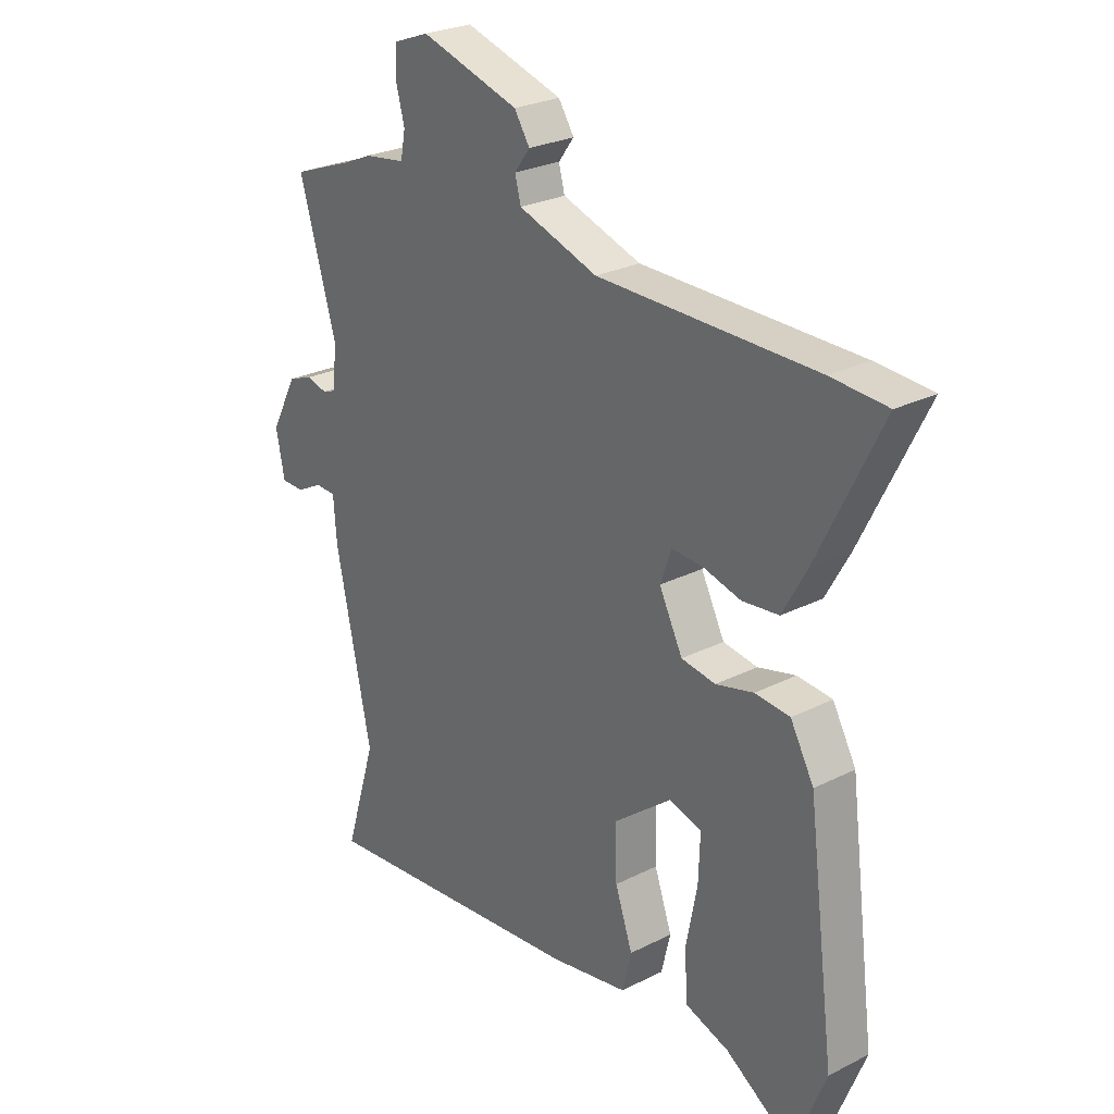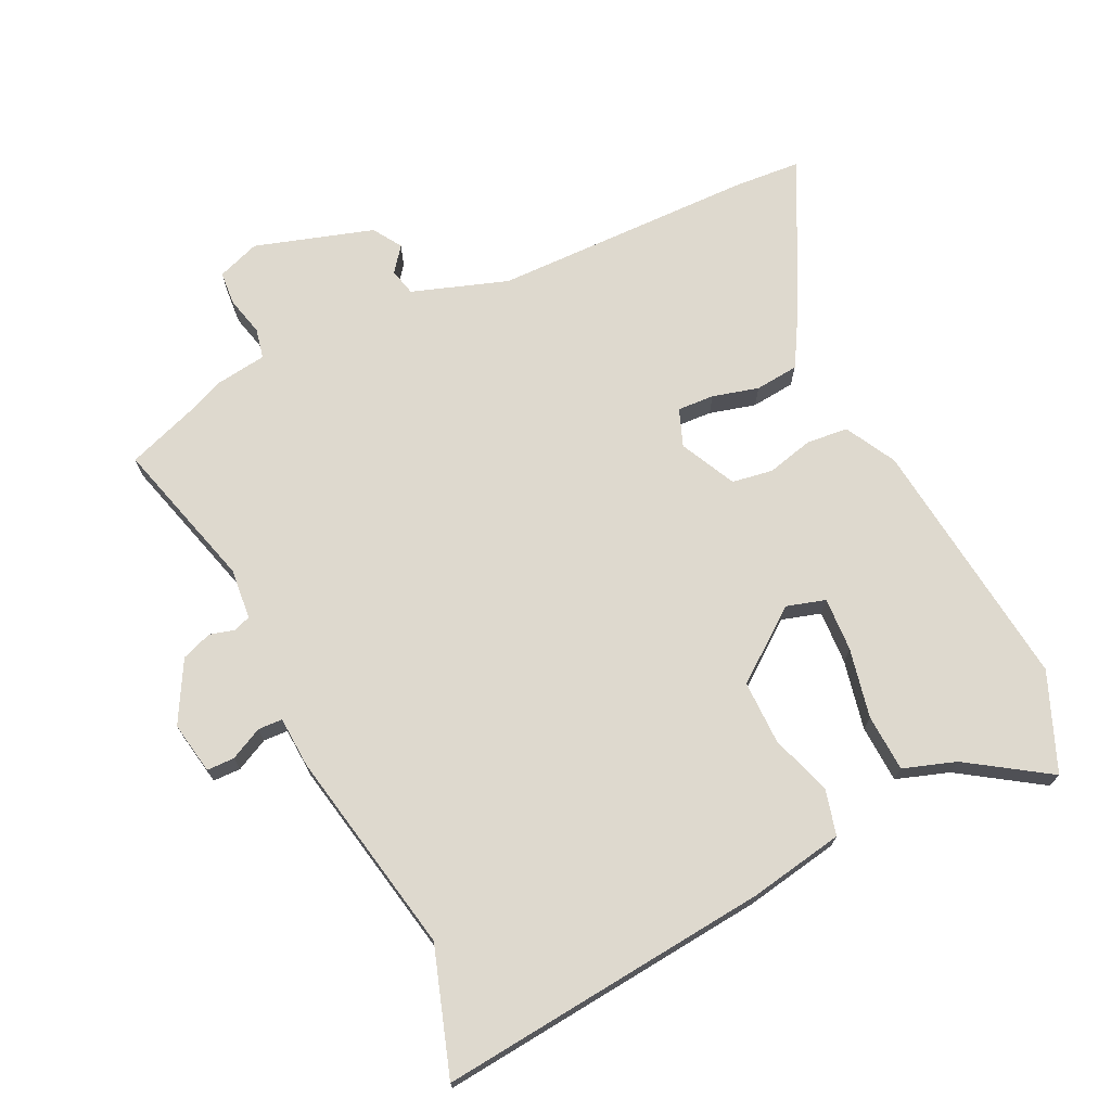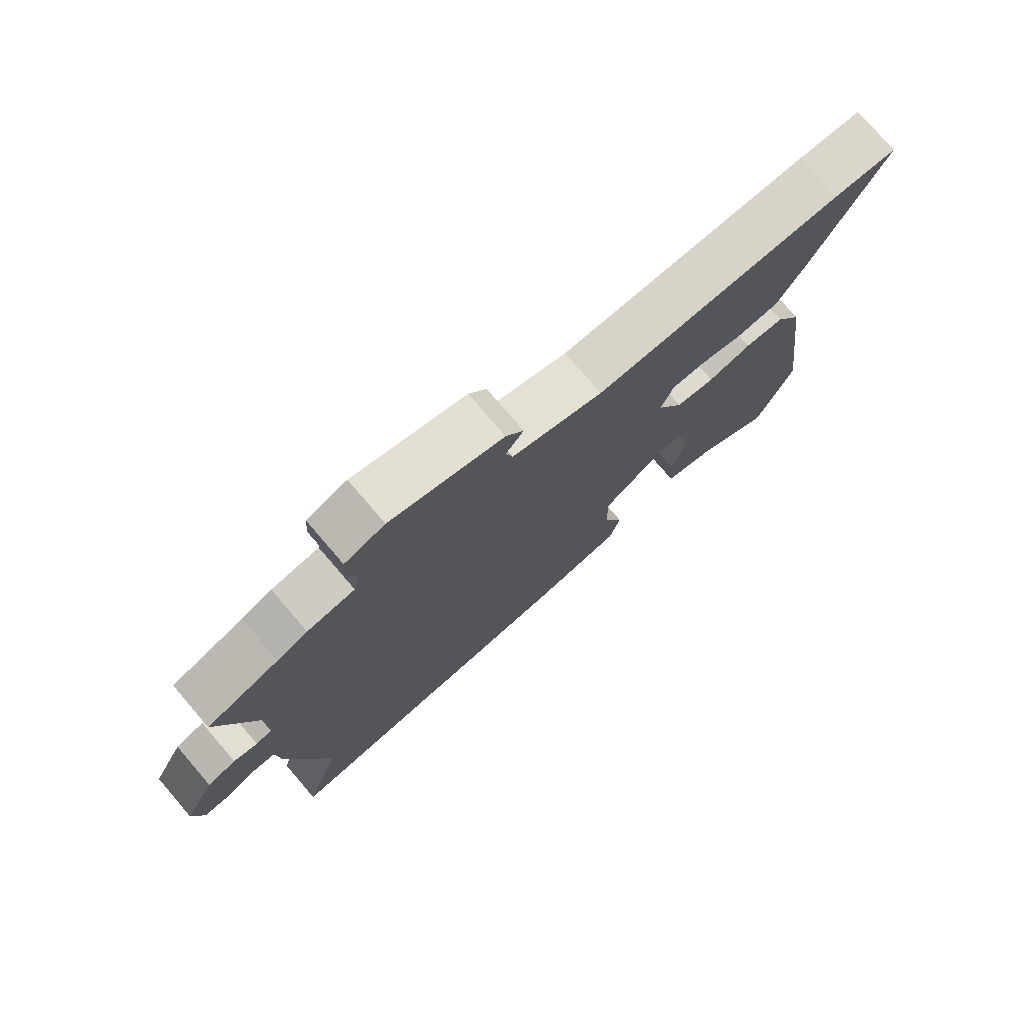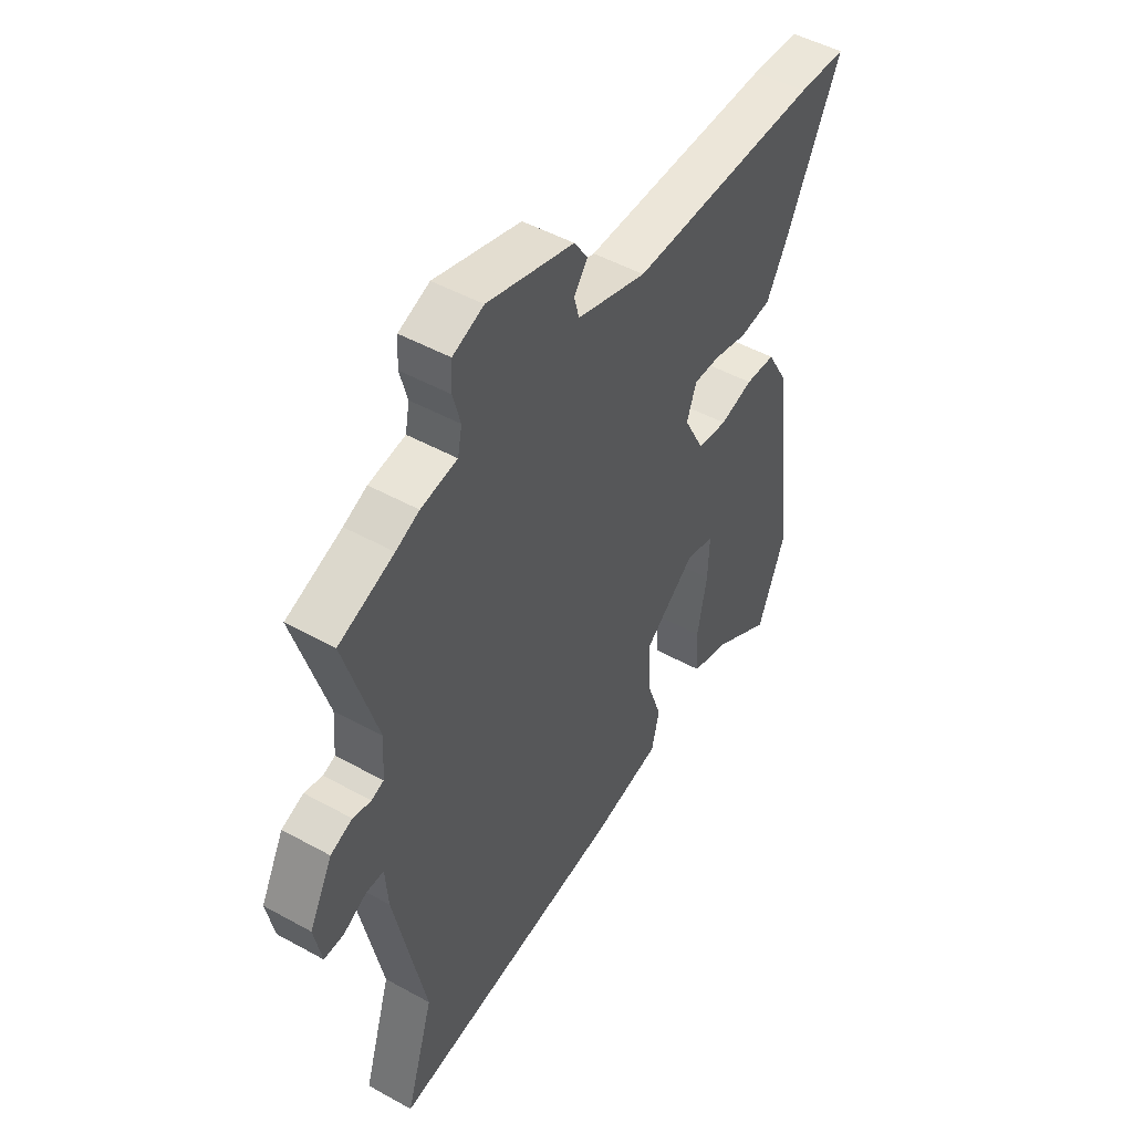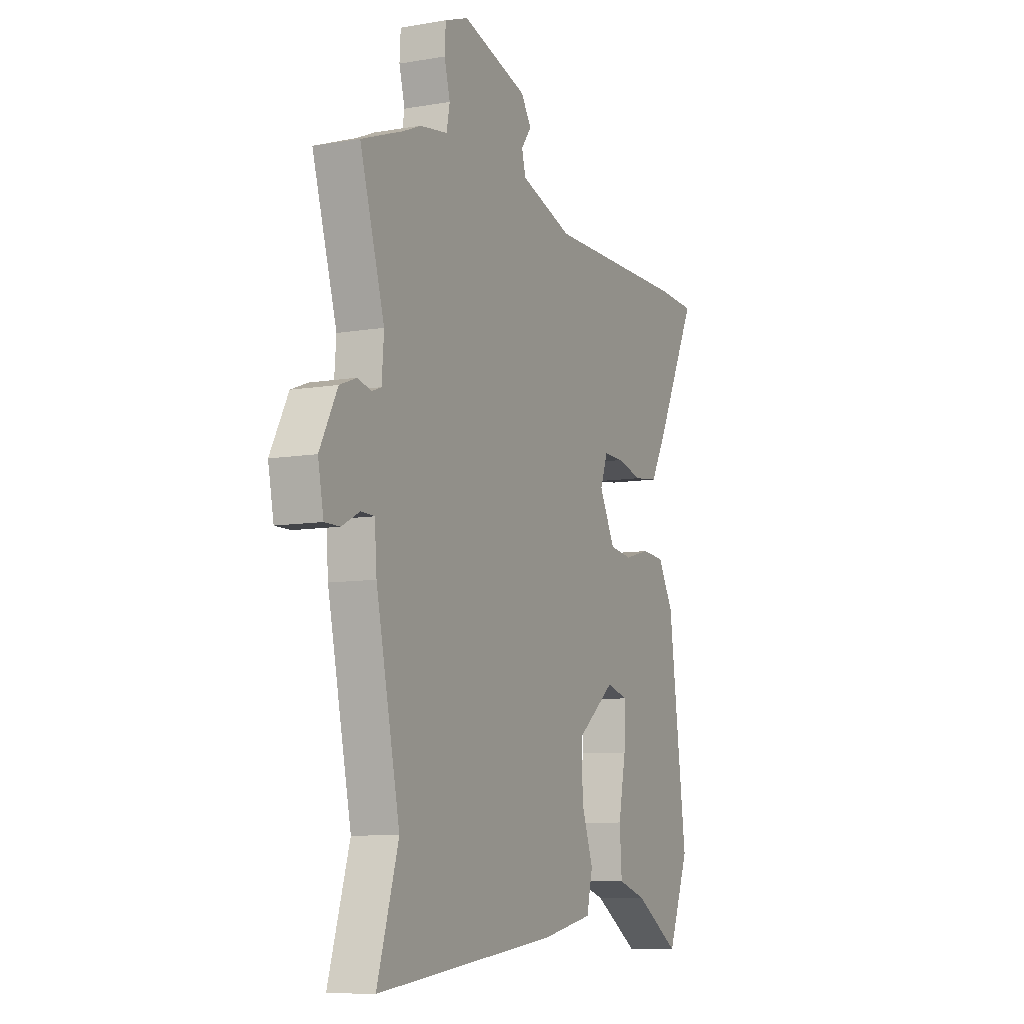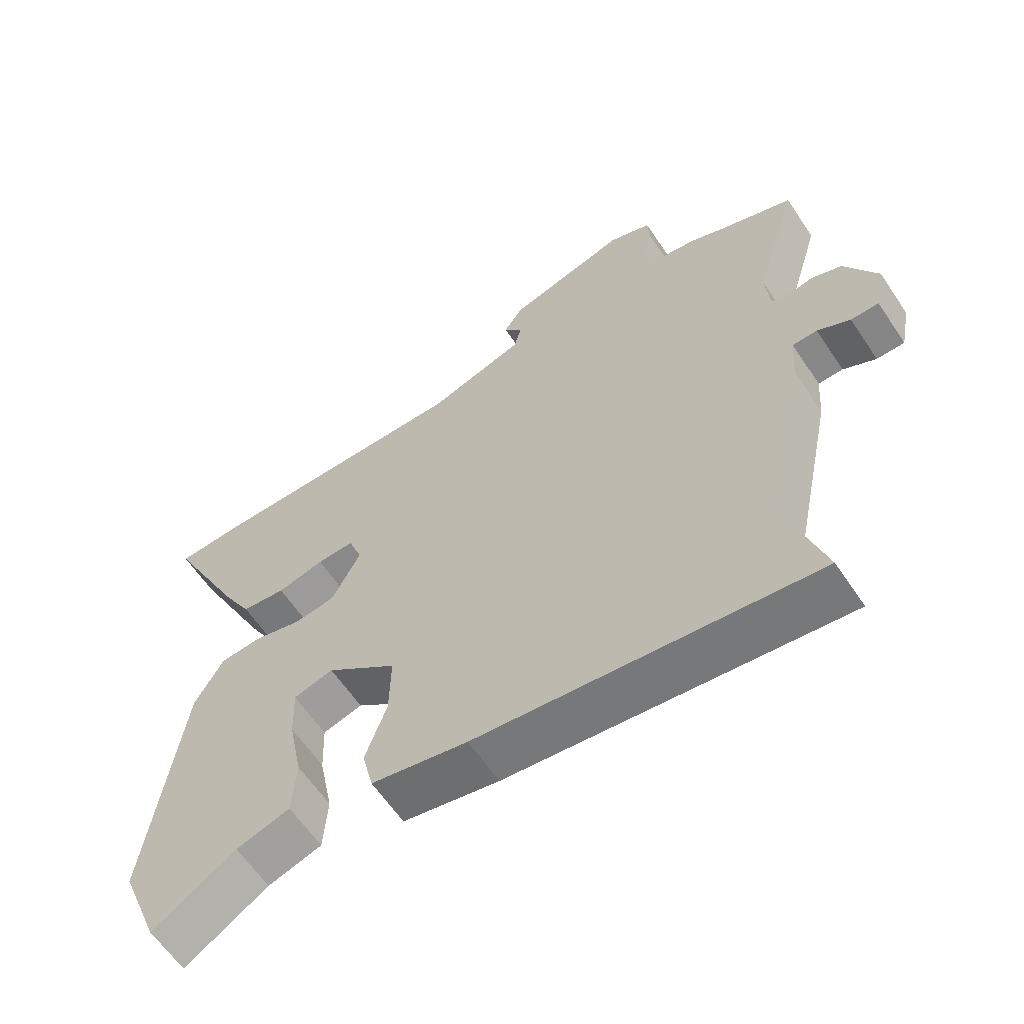
<metadata>
{"format":"obj","ext":"obj","renderer":"f3d","projection":"perspective","resolution":1024,"background":"white","views":[{"elev":26.4,"azim":-128.4,"up":"+Z"},{"elev":71.4,"azim":155.3,"up":"+Y"},{"elev":76.6,"azim":139.3,"up":"+Z"},{"elev":48.8,"azim":121.6,"up":"+Z"},{"elev":-8.7,"azim":115.0,"up":"+Z"},{"elev":-61.8,"azim":33.8,"up":"+Z"}]}
</metadata>
<code>
v -0.47 0.07 -0.576
v -0.53 0.07 -0.424
v -0.478 0.07 -0.029
v -0.434 0.07 0.049
v -0.369 0.07 0.054
v -0.298 0.07 0.035
v -0.234 0.07 0.044
v -0.19 0.07 0.13
v -0.211 0.07 0.188
v -0.268 0.07 0.186
v -0.34 0.07 0.168
v -0.408 0.07 0.176
v -0.452 0.07 0.255
v -0.571 0.07 0.496
v -0.467 0.07 0.502
v -0.059 0.07 0.501
v 0.09 0.07 0.549
v 0.101 0.07 0.591
v 0.072 0.07 0.63
v 0.101 0.07 0.674
v 0.286 0.07 0.728
v 0.352 0.07 0.703
v 0.355 0.07 0.65
v 0.339 0.07 0.59
v 0.348 0.07 0.543
v 0.426 0.07 0.531
v 0.476 0.07 0.509
v 0.594 0.07 0.465
v 0.525 0.07 0.233
v 0.531 0.07 0.154
v 0.557 0.07 0.144
v 0.596 0.07 0.154
v 0.643 0.07 0.136
v 0.693 0.07 0.041
v 0.677 0.07 -0.04
v 0.634 0.07 -0.04
v 0.584 0.07 -0.014
v 0.546 0.07 -0.015
v 0.54 0.07 -0.095
v 0.473 0.07 -0.413
v 0.533 0.07 -0.608
v 0.019 0.07 -0.549
v -0.128 0.07 -0.52
v -0.145 0.07 -0.449
v -0.112 0.07 -0.355
v -0.11 0.07 -0.256
v -0.218 0.07 -0.171
v -0.279 0.07 -0.188
v -0.276 0.07 -0.272
v -0.255 0.07 -0.38
v -0.261 0.07 -0.469
v -0.343 0.07 -0.495
v -0.47 0 -0.576
v -0.53 0 -0.424
v -0.478 0 -0.029
v -0.434 0 0.049
v -0.369 0 0.054
v -0.298 0 0.035
v -0.234 0 0.044
v -0.19 0 0.13
v -0.211 0 0.188
v -0.268 0 0.186
v -0.34 0 0.168
v -0.408 0 0.176
v -0.452 0 0.255
v -0.571 0 0.496
v -0.467 0 0.502
v -0.059 0 0.501
v 0.09 0 0.549
v 0.101 0 0.591
v 0.072 0 0.63
v 0.101 0 0.674
v 0.286 0 0.728
v 0.352 0 0.703
v 0.355 0 0.65
v 0.339 0 0.59
v 0.348 0 0.543
v 0.426 0 0.531
v 0.476 0 0.509
v 0.594 0 0.465
v 0.525 0 0.233
v 0.531 0 0.154
v 0.557 0 0.144
v 0.596 0 0.154
v 0.643 0 0.136
v 0.693 0 0.041
v 0.677 0 -0.04
v 0.634 0 -0.04
v 0.584 0 -0.014
v 0.546 0 -0.015
v 0.54 0 -0.095
v 0.473 0 -0.413
v 0.533 0 -0.608
v 0.019 0 -0.549
v -0.128 0 -0.52
v -0.145 0 -0.449
v -0.112 0 -0.355
v -0.11 0 -0.256
v -0.218 0 -0.171
v -0.279 0 -0.188
v -0.276 0 -0.272
v -0.255 0 -0.38
v -0.261 0 -0.469
v -0.343 0 -0.495
f 49 50 51 52
f 48 49 52 1
f 42 43 44 45
f 40 41 42 45
f 38 39 40 45
f 38 45 46
f 34 35 36 37
f 34 37 38
f 31 32 33 34
f 30 31 34 38
f 27 28 29
f 25 26 27 29
f 25 29 30
f 21 22 23 24
f 21 24 25
f 18 19 20 21
f 17 18 21 25
f 16 17 25 30
f 10 11 12 13
f 9 10 13 14
f 3 4 5 6
f 3 6 7
f 48 1 2 3
f 47 48 3 7
f 9 14 15 16
f 8 9 16 30
f 30 38 46 47
f 7 8 30 47
f 104 103 102 101
f 53 104 101 100
f 97 96 95 94
f 97 94 93 92
f 97 92 91 90
f 98 97 90
f 89 88 87 86
f 90 89 86
f 86 85 84 83
f 90 86 83 82
f 81 80 79
f 81 79 78 77
f 82 81 77
f 76 75 74 73
f 77 76 73
f 73 72 71 70
f 77 73 70 69
f 82 77 69 68
f 65 64 63 62
f 66 65 62 61
f 58 57 56 55
f 59 58 55
f 55 54 53 100
f 59 55 100 99
f 68 67 66 61
f 82 68 61 60
f 99 98 90 82
f 99 82 60 59
f 1 53 54 2
f 2 54 55 3
f 3 55 56 4
f 4 56 57 5
f 5 57 58 6
f 6 58 59 7
f 7 59 60 8
f 8 60 61 9
f 9 61 62 10
f 10 62 63 11
f 11 63 64 12
f 12 64 65 13
f 13 65 66 14
f 14 66 67 15
f 15 67 68 16
f 16 68 69 17
f 17 69 70 18
f 18 70 71 19
f 19 71 72 20
f 20 72 73 21
f 21 73 74 22
f 22 74 75 23
f 23 75 76 24
f 24 76 77 25
f 25 77 78 26
f 26 78 79 27
f 27 79 80 28
f 28 80 81 29
f 29 81 82 30
f 30 82 83 31
f 31 83 84 32
f 32 84 85 33
f 33 85 86 34
f 34 86 87 35
f 35 87 88 36
f 36 88 89 37
f 37 89 90 38
f 38 90 91 39
f 39 91 92 40
f 40 92 93 41
f 41 93 94 42
f 42 94 95 43
f 43 95 96 44
f 44 96 97 45
f 45 97 98 46
f 46 98 99 47
f 47 99 100 48
f 48 100 101 49
f 49 101 102 50
f 50 102 103 51
f 51 103 104 52
f 52 104 53 1

</code>
